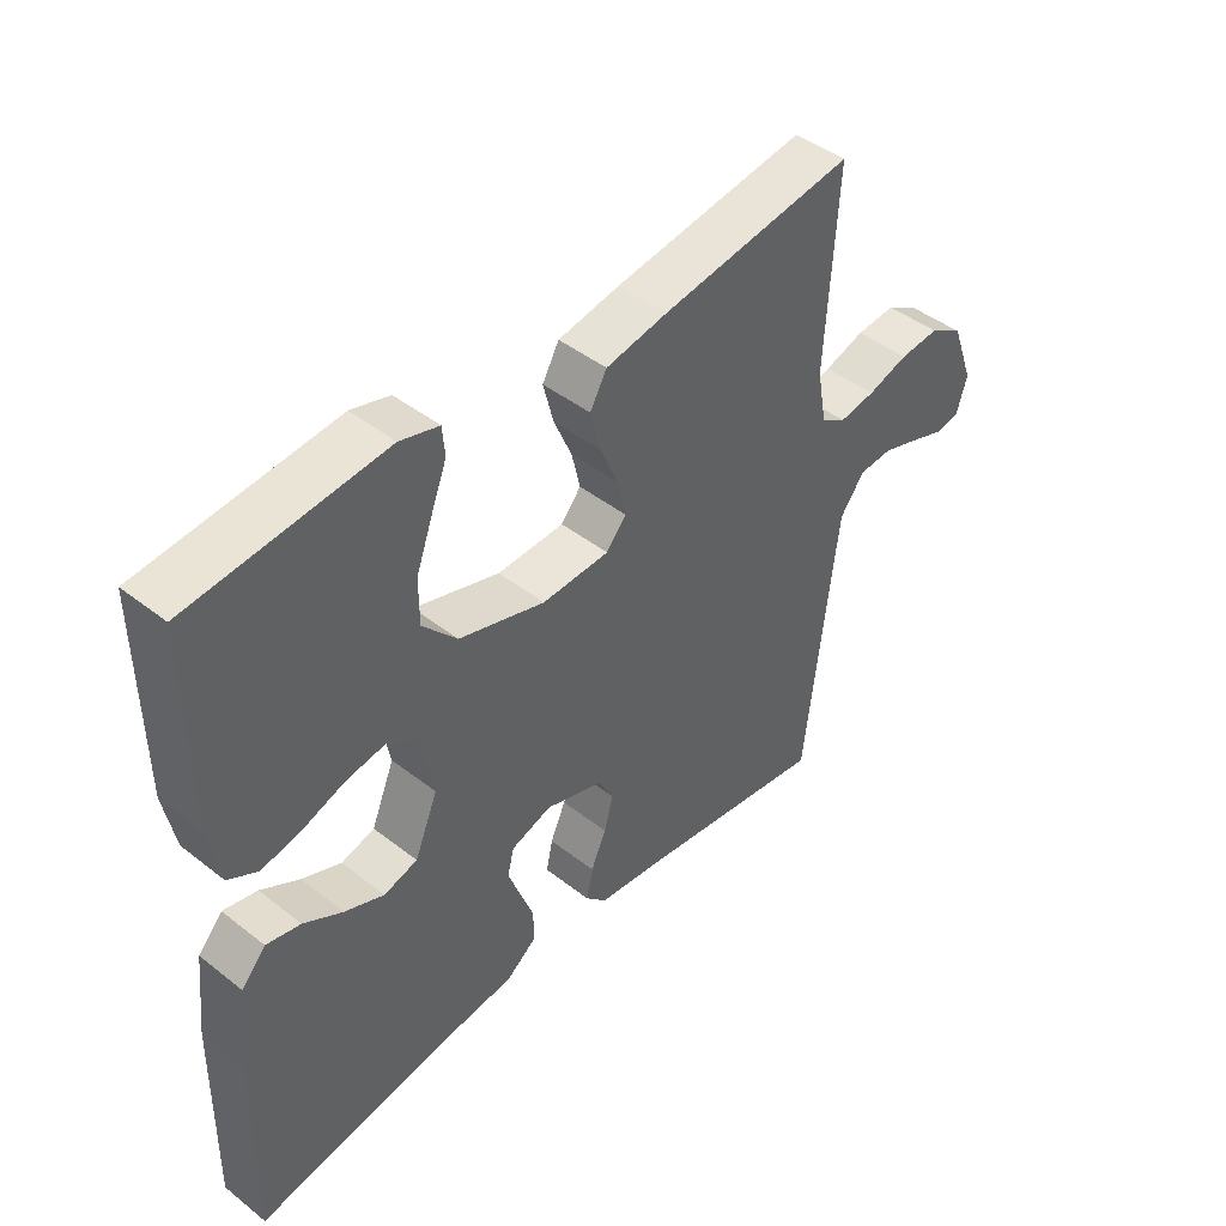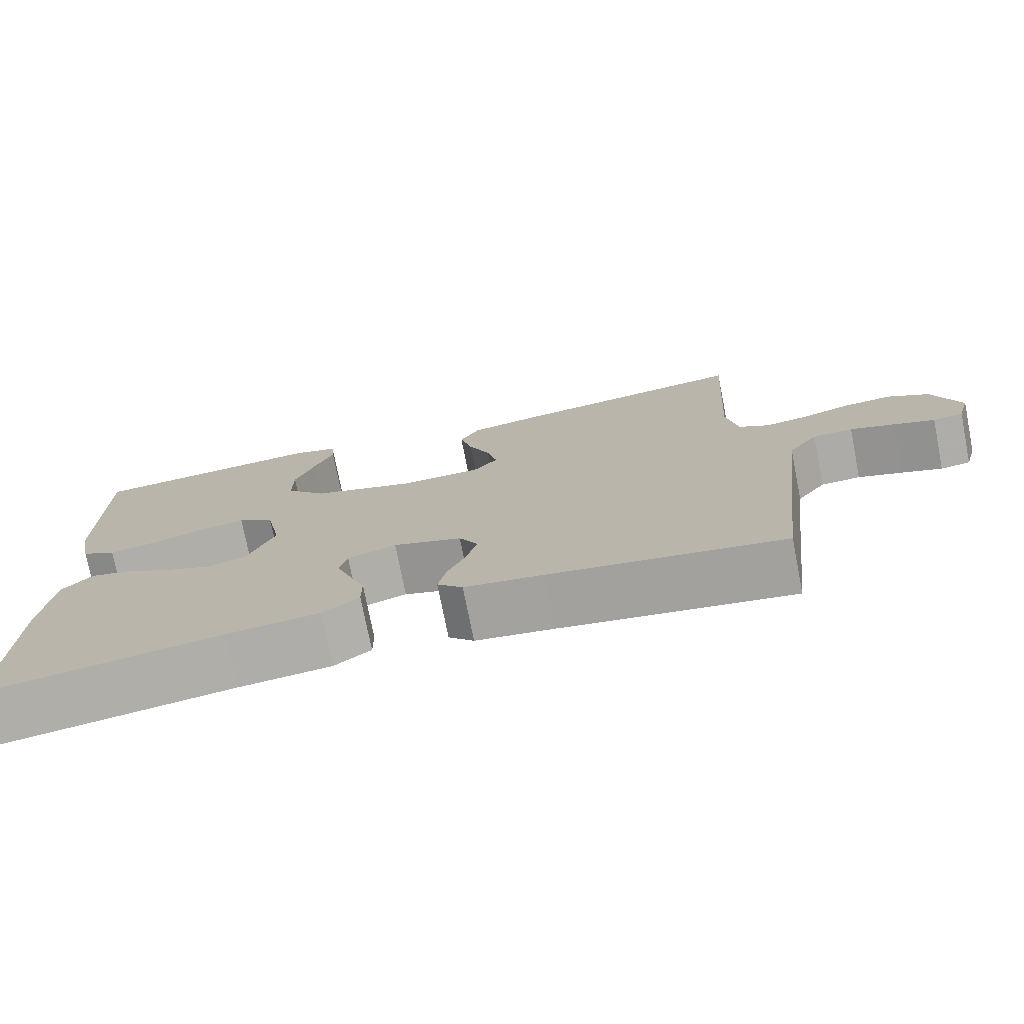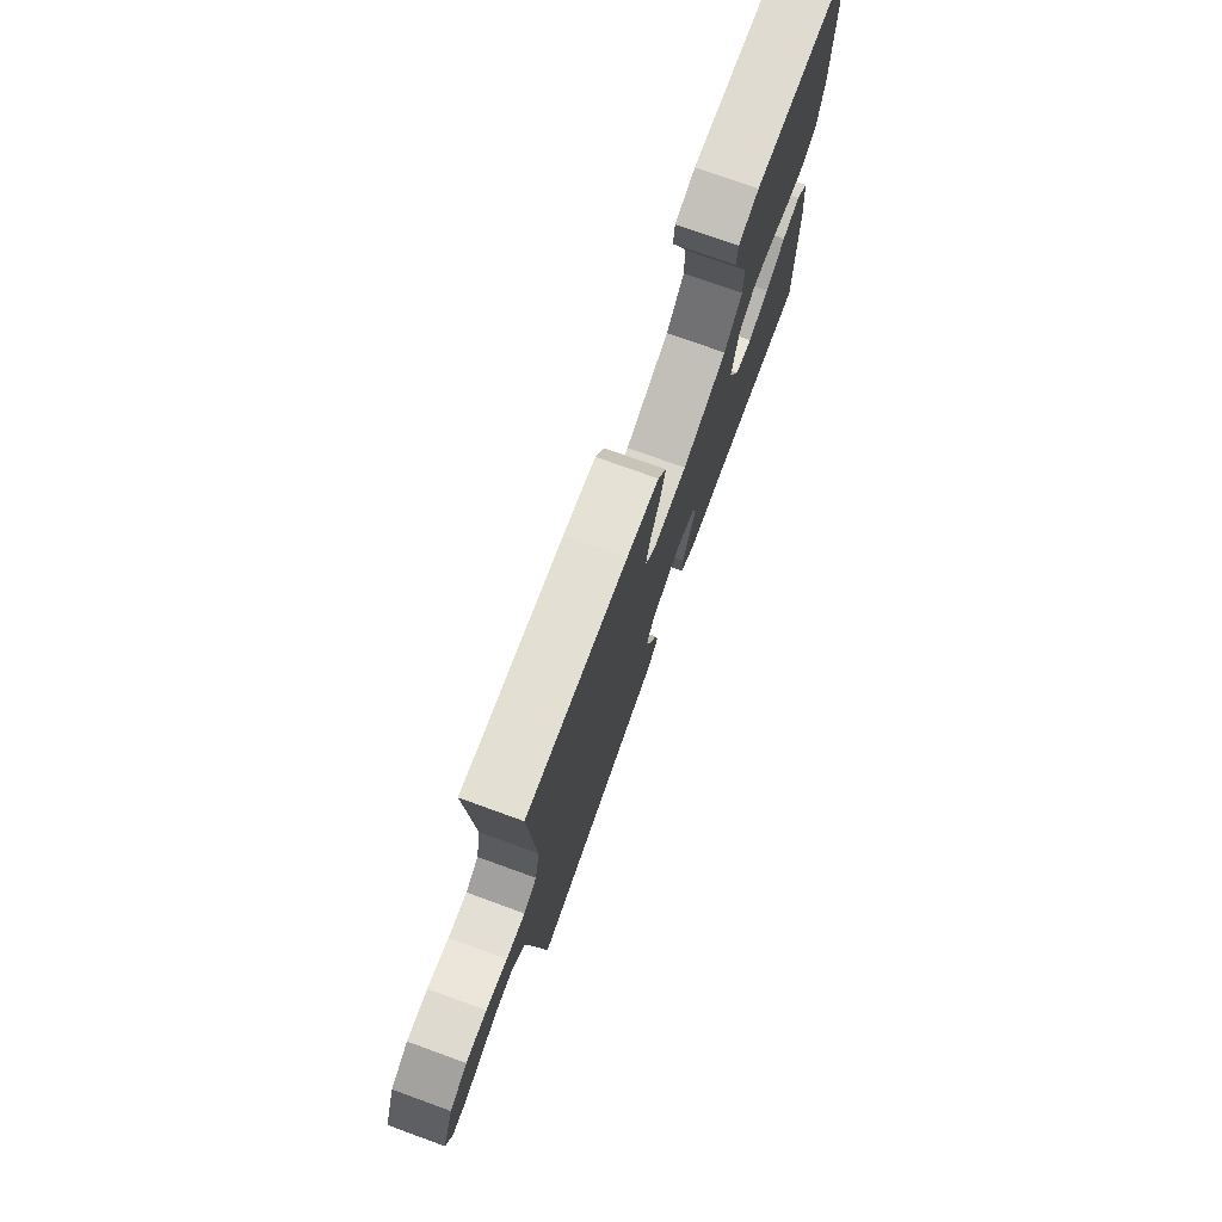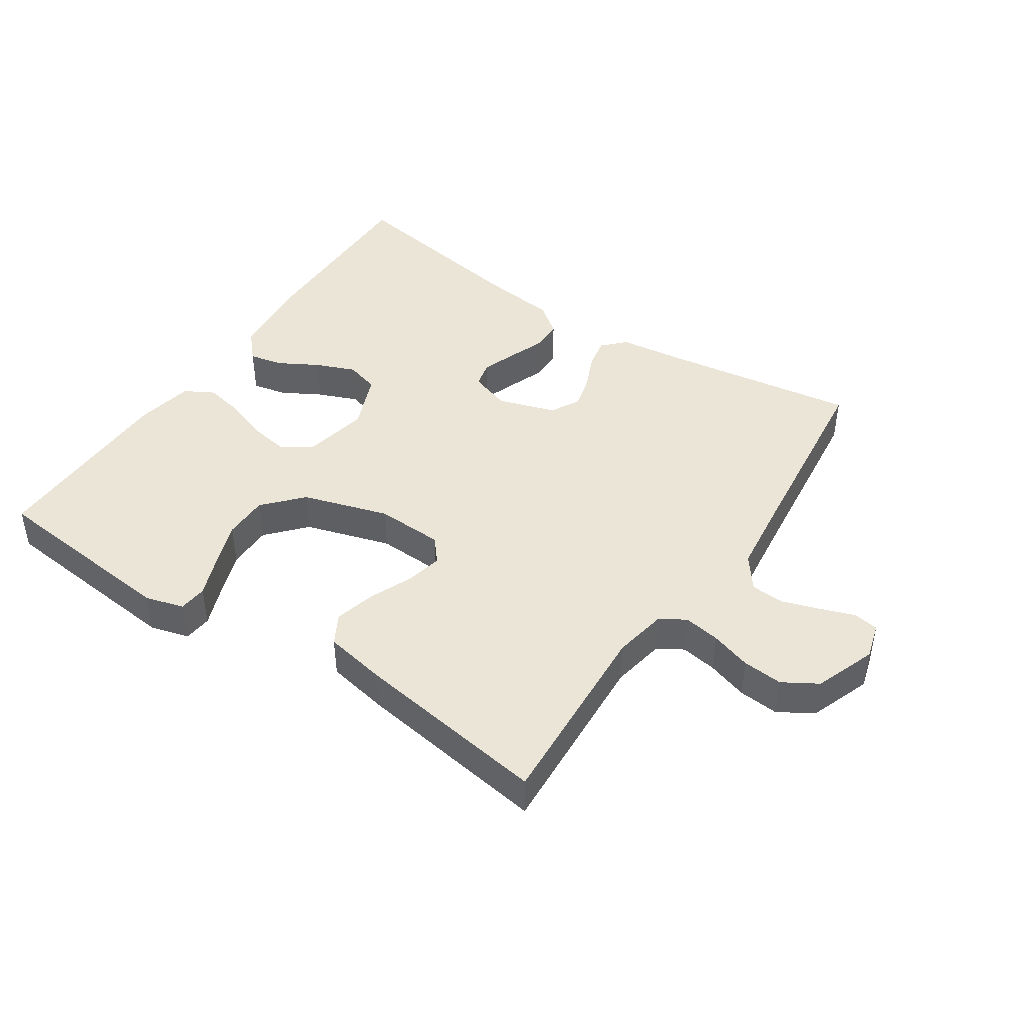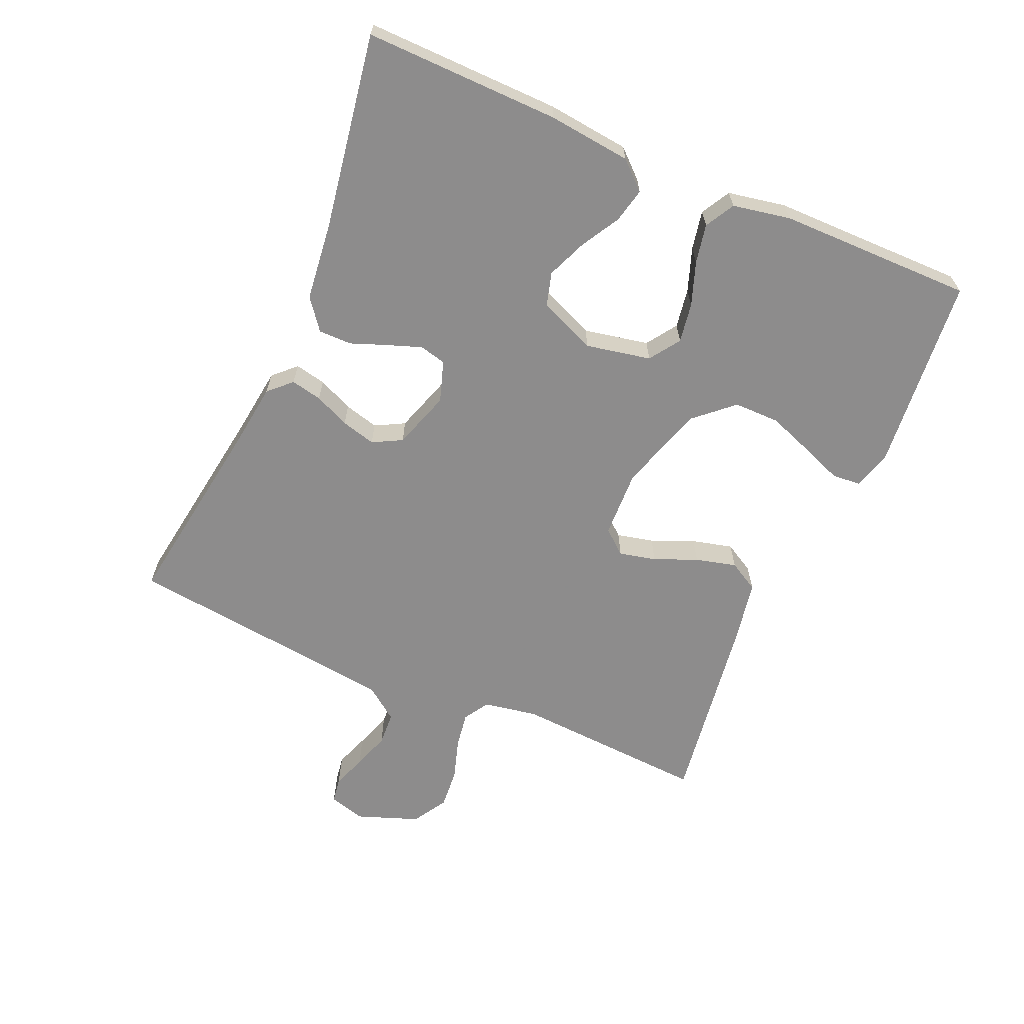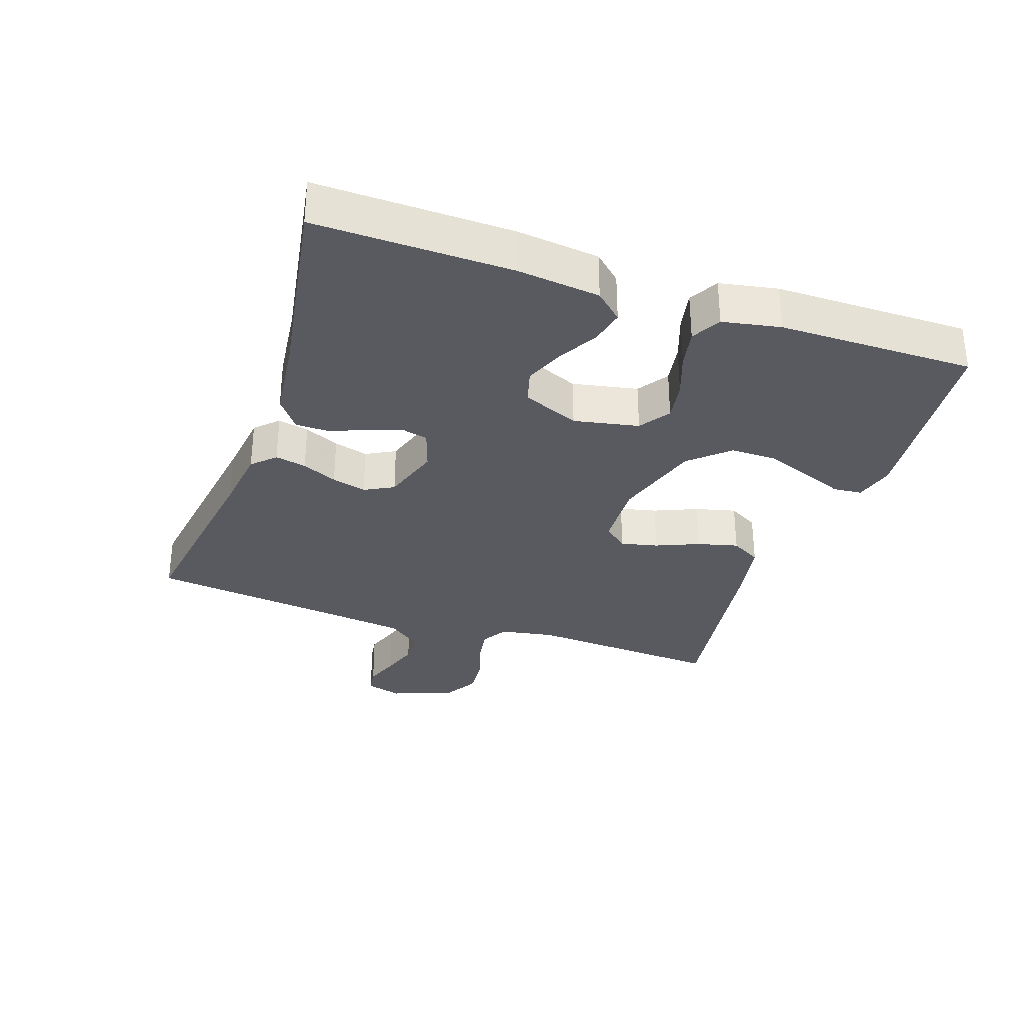
<metadata>
{"format":"obj","ext":"obj","renderer":"f3d","projection":"perspective","resolution":1024,"background":"white","views":[{"elev":44.5,"azim":-47.7,"up":"+Z"},{"elev":-75.4,"azim":11.2,"up":"+Z"},{"elev":75.6,"azim":109.9,"up":"+Z"},{"elev":44.1,"azim":33.8,"up":"+Y"},{"elev":-64.3,"azim":-113.6,"up":"+Y"},{"elev":-31.9,"azim":-108.9,"up":"+Y"}]}
</metadata>
<code>
v 0.5 0.07 0.5
v 0.482 0.07 0.2
v 0.497 0.07 0.117
v 0.536 0.07 0.093
v 0.592 0.07 0.102
v 0.655 0.07 0.122
v 0.717 0.07 0.127
v 0.77 0.07 0.095
v 0.805 0.07 0
v 0.789 0.07 -0.056
v 0.75 0.07 -0.062
v 0.697 0.07 -0.043
v 0.64 0.07 -0.024
v 0.588 0.07 -0.027
v 0.55 0.07 -0.078
v 0.535 0.07 -0.2
v 0.5 0.07 -0.5
v 0.2 0.07 -0.455
v 0.098 0.07 -0.442
v 0.065 0.07 -0.408
v 0.075 0.07 -0.36
v 0.099 0.07 -0.306
v 0.113 0.07 -0.253
v 0.089 0.07 -0.208
v 0 0.07 -0.179
v -0.063 0.07 -0.2
v -0.073 0.07 -0.241
v -0.054 0.07 -0.294
v -0.033 0.07 -0.349
v -0.033 0.07 -0.4
v -0.08 0.07 -0.436
v -0.2 0.07 -0.45
v -0.5 0.07 -0.5
v -0.495 0.07 -0.2
v -0.481 0.07 -0.073
v -0.443 0.07 -0.031
v -0.39 0.07 -0.043
v -0.33 0.07 -0.077
v -0.269 0.07 -0.102
v -0.217 0.07 -0.087
v -0.181 0.07 0
v -0.201 0.07 0.1
v -0.248 0.07 0.132
v -0.309 0.07 0.122
v -0.376 0.07 0.098
v -0.436 0.07 0.086
v -0.481 0.07 0.111
v -0.498 0.07 0.2
v -0.5 0.07 0.5
v -0.2 0.07 0.529
v -0.14 0.07 0.512
v -0.136 0.07 0.468
v -0.16 0.07 0.406
v -0.186 0.07 0.335
v -0.186 0.07 0.265
v -0.133 0.07 0.206
v 0 0.07 0.165
v 0.104 0.07 0.169
v 0.135 0.07 0.206
v 0.122 0.07 0.263
v 0.094 0.07 0.329
v 0.078 0.07 0.392
v 0.104 0.07 0.438
v 0.2 0.07 0.456
v 0.5 0 0.5
v 0.482 0 0.2
v 0.497 0 0.117
v 0.536 0 0.093
v 0.592 0 0.102
v 0.655 0 0.122
v 0.717 0 0.127
v 0.77 0 0.095
v 0.805 0 0
v 0.789 0 -0.056
v 0.75 0 -0.062
v 0.697 0 -0.043
v 0.64 0 -0.024
v 0.588 0 -0.027
v 0.55 0 -0.078
v 0.535 0 -0.2
v 0.5 0 -0.5
v 0.2 0 -0.455
v 0.098 0 -0.442
v 0.065 0 -0.408
v 0.075 0 -0.36
v 0.099 0 -0.306
v 0.113 0 -0.253
v 0.089 0 -0.208
v 0 0 -0.179
v -0.063 0 -0.2
v -0.073 0 -0.241
v -0.054 0 -0.294
v -0.033 0 -0.349
v -0.033 0 -0.4
v -0.08 0 -0.436
v -0.2 0 -0.45
v -0.5 0 -0.5
v -0.495 0 -0.2
v -0.481 0 -0.073
v -0.443 0 -0.031
v -0.39 0 -0.043
v -0.33 0 -0.077
v -0.269 0 -0.102
v -0.217 0 -0.087
v -0.181 0 0
v -0.201 0 0.1
v -0.248 0 0.132
v -0.309 0 0.122
v -0.376 0 0.098
v -0.436 0 0.086
v -0.481 0 0.111
v -0.498 0 0.2
v -0.5 0 0.5
v -0.2 0 0.529
v -0.14 0 0.512
v -0.136 0 0.468
v -0.16 0 0.406
v -0.186 0 0.335
v -0.186 0 0.265
v -0.133 0 0.206
v 0 0 0.165
v 0.104 0 0.169
v 0.135 0 0.206
v 0.122 0 0.263
v 0.094 0 0.329
v 0.078 0 0.392
v 0.104 0 0.438
v 0.2 0 0.456
f 63 64 1 2
f 60 61 62 63
f 59 60 63 2
f 58 59 2 3
f 57 58 3 4
f 50 51 52 53
f 50 53 54
f 49 50 54 55
f 44 45 46 47
f 43 44 47 48
f 35 36 37 38
f 35 38 39
f 32 33 34 35
f 32 35 39
f 31 32 39 40
f 28 29 30 31
f 27 28 31 40
f 19 20 21 22
f 18 19 22 23
f 16 17 18 23
f 15 16 23 24
f 9 10 11 12
f 9 12 13
f 8 9 13 14
f 5 6 7 8
f 4 5 8 14
f 48 49 55 56
f 43 48 56 57
f 42 43 57 4
f 26 27 40 41
f 25 26 41 42
f 15 24 25 42
f 4 14 15 42
f 66 65 128 127
f 127 126 125 124
f 66 127 124 123
f 67 66 123 122
f 68 67 122 121
f 117 116 115 114
f 118 117 114
f 119 118 114 113
f 111 110 109 108
f 112 111 108 107
f 102 101 100 99
f 103 102 99
f 99 98 97 96
f 103 99 96
f 104 103 96 95
f 95 94 93 92
f 104 95 92 91
f 86 85 84 83
f 87 86 83 82
f 87 82 81 80
f 88 87 80 79
f 76 75 74 73
f 77 76 73
f 78 77 73 72
f 72 71 70 69
f 78 72 69 68
f 120 119 113 112
f 121 120 112 107
f 68 121 107 106
f 105 104 91 90
f 106 105 90 89
f 106 89 88 79
f 106 79 78 68
f 1 65 66 2
f 2 66 67 3
f 3 67 68 4
f 4 68 69 5
f 5 69 70 6
f 6 70 71 7
f 7 71 72 8
f 8 72 73 9
f 9 73 74 10
f 10 74 75 11
f 11 75 76 12
f 12 76 77 13
f 13 77 78 14
f 14 78 79 15
f 15 79 80 16
f 16 80 81 17
f 17 81 82 18
f 18 82 83 19
f 19 83 84 20
f 20 84 85 21
f 21 85 86 22
f 22 86 87 23
f 23 87 88 24
f 24 88 89 25
f 25 89 90 26
f 26 90 91 27
f 27 91 92 28
f 28 92 93 29
f 29 93 94 30
f 30 94 95 31
f 31 95 96 32
f 32 96 97 33
f 33 97 98 34
f 34 98 99 35
f 35 99 100 36
f 36 100 101 37
f 37 101 102 38
f 38 102 103 39
f 39 103 104 40
f 40 104 105 41
f 41 105 106 42
f 42 106 107 43
f 43 107 108 44
f 44 108 109 45
f 45 109 110 46
f 46 110 111 47
f 47 111 112 48
f 48 112 113 49
f 49 113 114 50
f 50 114 115 51
f 51 115 116 52
f 52 116 117 53
f 53 117 118 54
f 54 118 119 55
f 55 119 120 56
f 56 120 121 57
f 57 121 122 58
f 58 122 123 59
f 59 123 124 60
f 60 124 125 61
f 61 125 126 62
f 62 126 127 63
f 63 127 128 64
f 64 128 65 1

</code>
